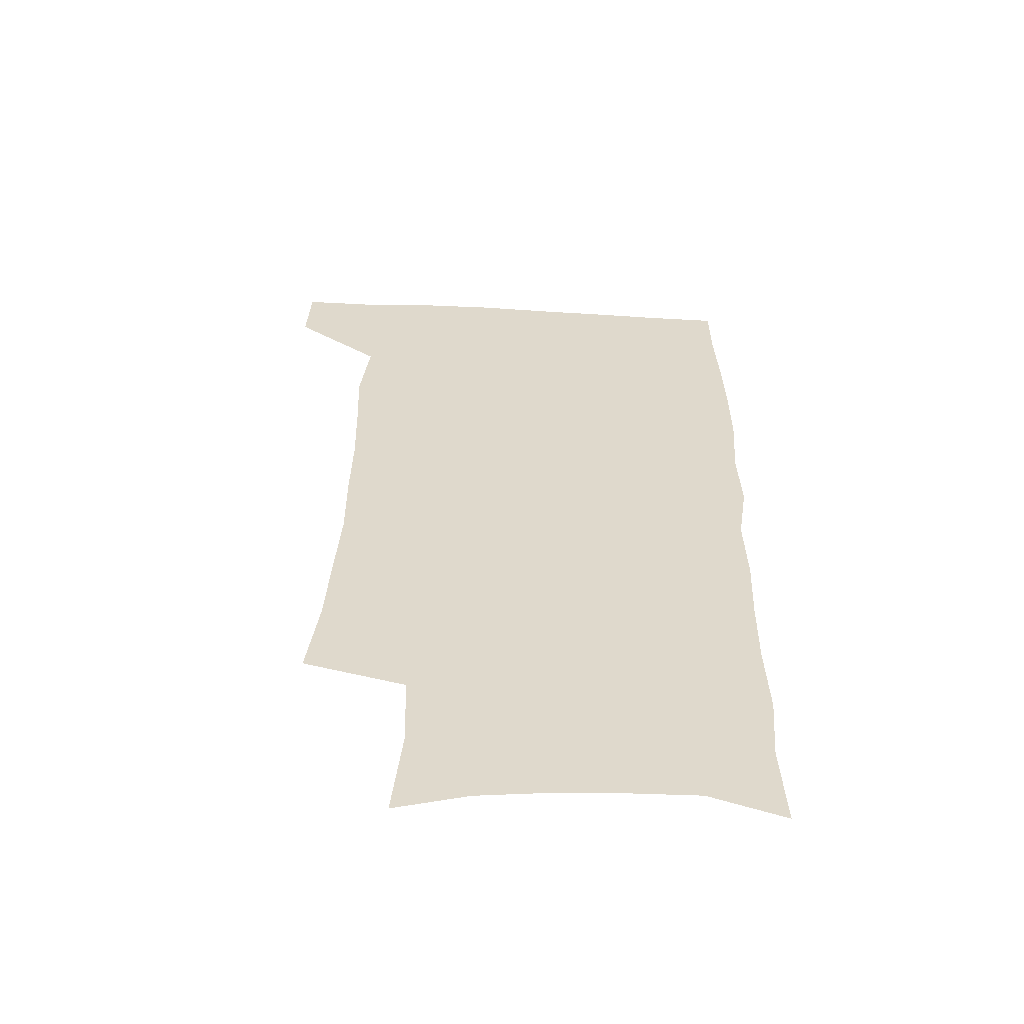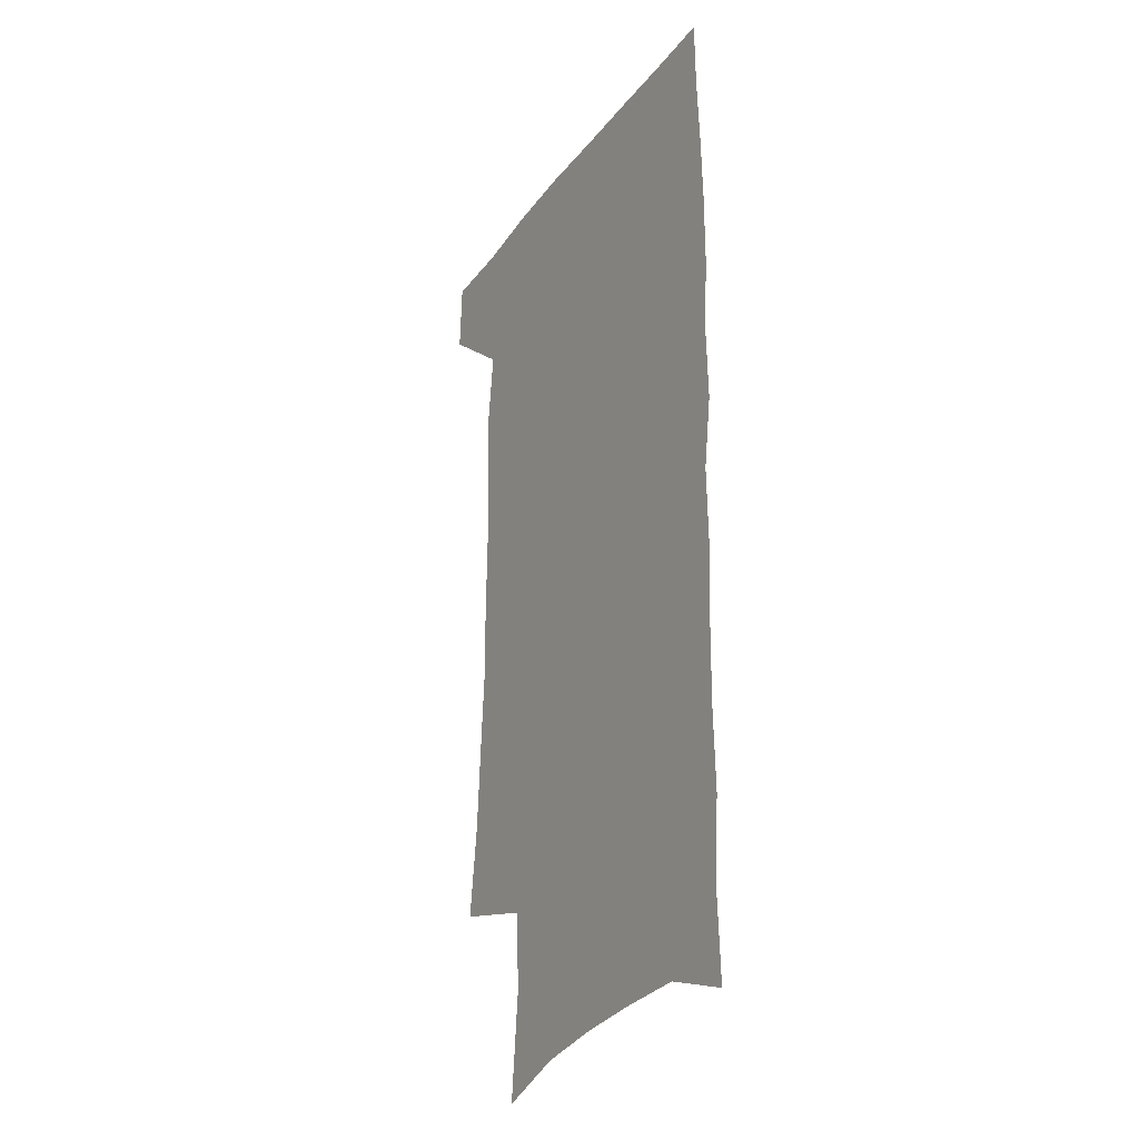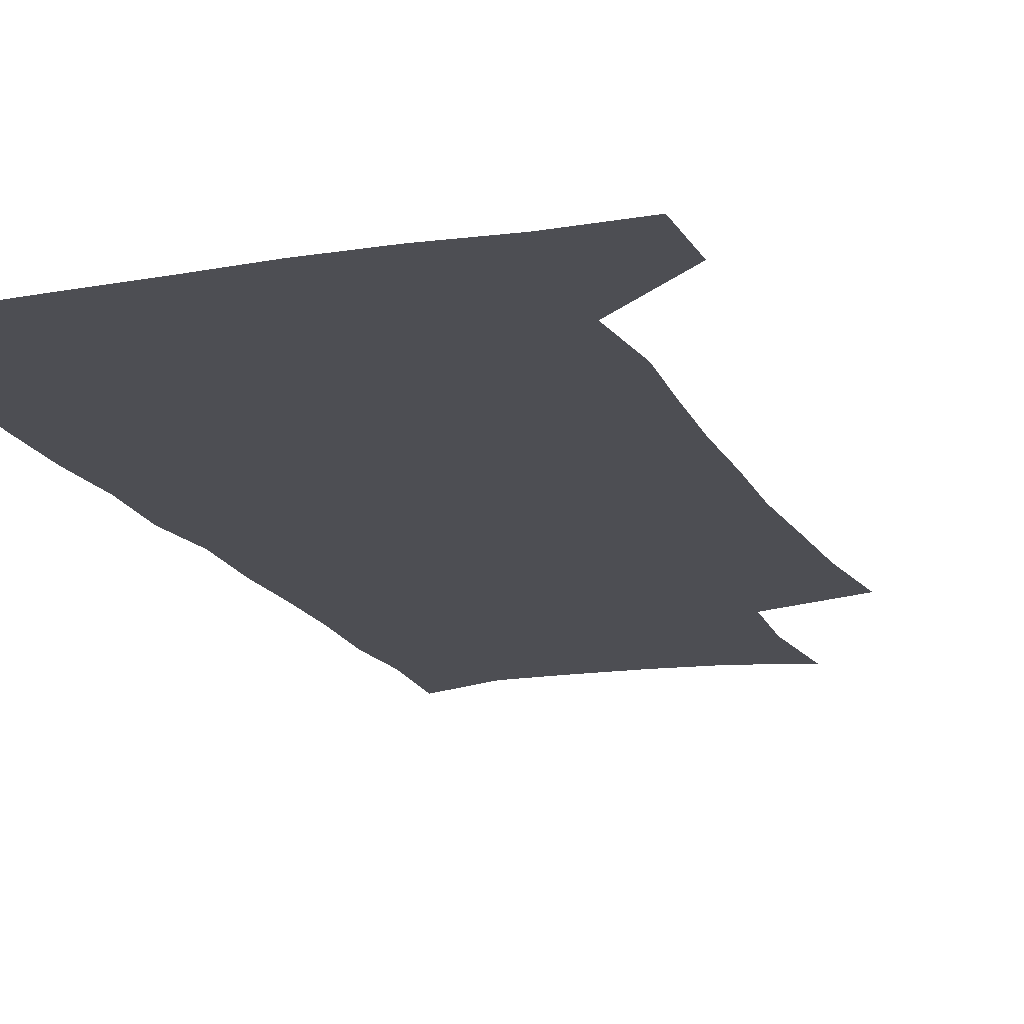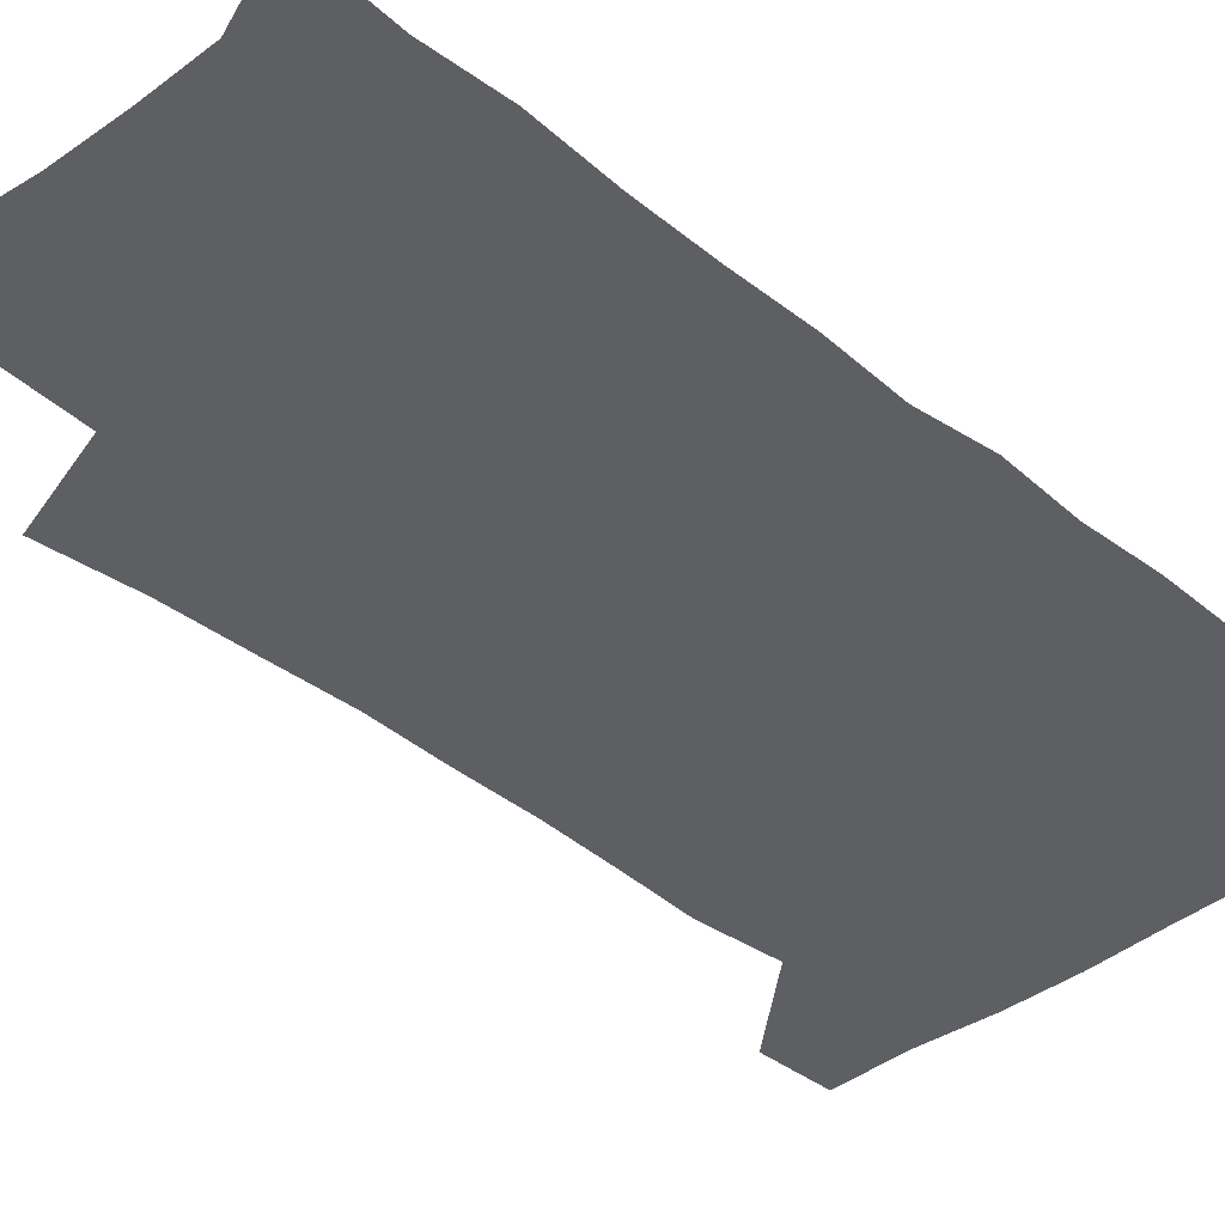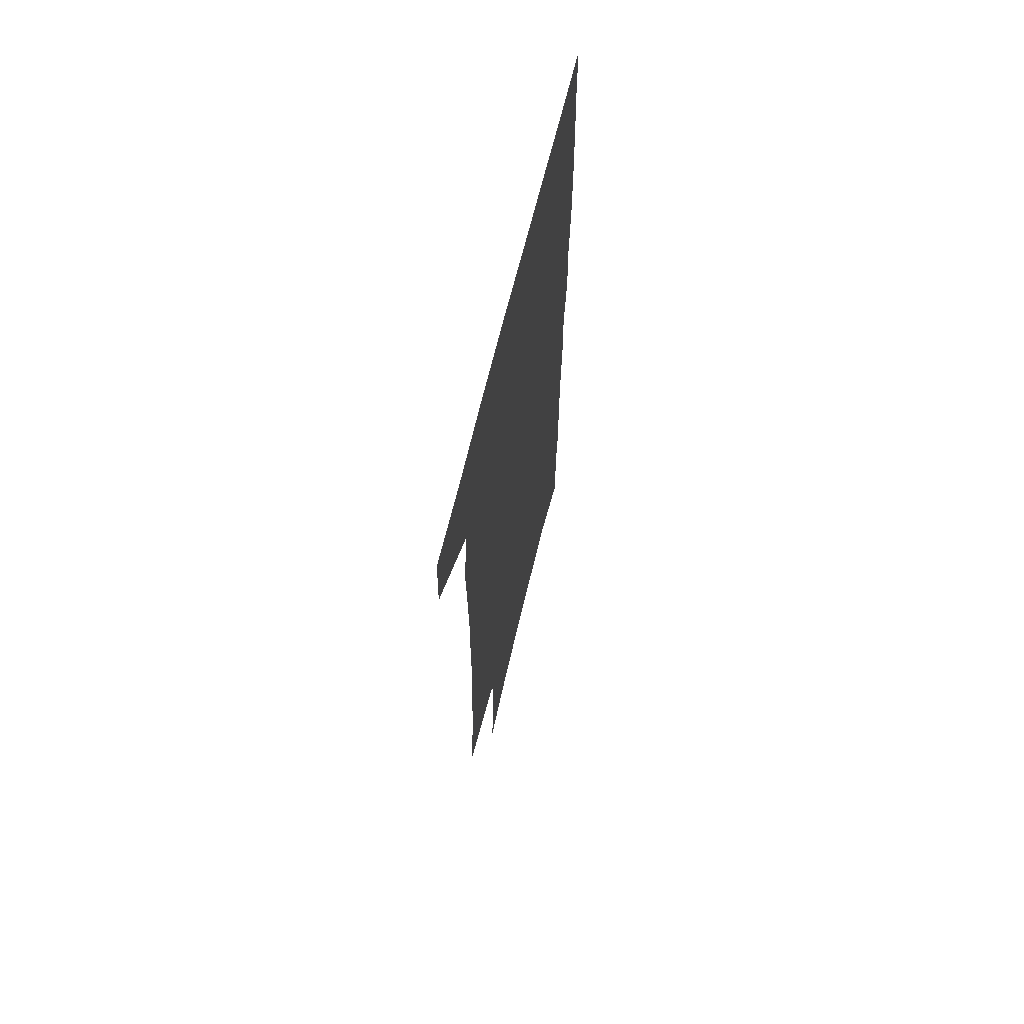
<metadata>
{"format":"obj","ext":"obj","renderer":"f3d","projection":"perspective","resolution":1024,"background":"white","views":[{"elev":-58.2,"azim":-3.1,"up":"+Y"},{"elev":-28.5,"azim":60.9,"up":"+Y"},{"elev":-17.4,"azim":-161.1,"up":"+Z"},{"elev":-40.1,"azim":44.0,"up":"+Z"},{"elev":67.6,"azim":-76.3,"up":"+Y"}]}
</metadata>
<code>
v 478.3 537.3 0
v 479.6 566.8 0
v 502.8 245.5 0
v 507.4 282.1 0
v 509.3 315.2 0
v 511.5 349.1 0
v 511.3 380.9 0
v 512 413.3 0
v 511.3 444.7 0
v 510.2 475.4 0
v 513.8 507.8 0
v 511.7 537.6 0
v 511.8 566.8 0
v 540.9 160.6 0
v 545 202.1 0
v 543.9 234.3 0
v 547.1 270.5 0
v 548.1 302.6 0
v 546.6 331.8 0
v 547.5 363.5 0
v 547.3 393.3 0
v 546.1 422.3 0
v 545.5 451.7 0
v 545.9 481.2 0
v 545.5 509.7 0
v 545.4 537.9 0
v 541.3 569.5 0
v 570.6 169.5 0
v 575.1 214.5 0
v 575.8 247.6 0
v 576.4 279.3 0
v 575.7 308.4 0
v 576 339.5 0
v 576.5 370.2 0
v 575.3 397.3 0
v 574.8 426 0
v 575.3 455.5 0
v 575 483.3 0
v 574.9 510.8 0
v 574.8 538 0
v 571.3 570.2 0
v 599.2 173 0
v 601.4 216 0
v 602.3 251.6 0
v 602.5 282.1 0
v 602.5 312.2 0
v 602.3 340.9 0
v 602.5 370.8 0
v 602.8 400.6 0
v 602.6 428.3 0
v 602.8 457 0
v 602.7 484.3 0
v 603 511.8 0
v 602.6 539.4 0
v 601.7 569 0
v 627.4 174.6 0
v 627.7 217.1 0
v 628 249.8 0
v 628.8 279.2 0
v 628.3 312.5 0
v 628.5 342.3 0
v 628.8 371.7 0
v 629.1 400.2 0
v 629.6 428 0
v 629.7 456.5 0
v 629.9 484.4 0
v 630.2 511.8 0
v 630.6 539 0
v 631 568.4 0
v 655.5 175.1 0
v 654.4 212.9 0
v 654.8 244.7 0
v 655.5 275.3 0
v 655.4 307.2 0
v 655.7 337.8 0
v 655.9 367.8 0
v 656.8 396.8 0
v 657.1 425.9 0
v 657.7 454.5 0
v 658.6 482.6 0
v 658.8 510.9 0
v 659.2 539 0
v 660.1 567.5 0
v 686.2 164.2 0
v 684.5 201.7 0
v 687 231.6 0
v 685.9 265 0
v 686.3 296.4 0
v 687.6 326.8 0
v 686.8 359.3 0
v 690.9 387.4 0
v 689.8 419 0
v 691.9 448.3 0
v 691.9 478.4 0
v 691 508.5 0
v 689.5 538.3 0
v 689.2 567.3 0
v 691 601 0
f 11 12 1
f 1 12 2
f 12 13 2
f 16 17 3
f 3 17 4
f 17 18 4
f 4 18 5
f 18 19 5
f 5 19 6
f 19 20 6
f 6 20 7
f 20 21 7
f 7 21 8
f 21 22 8
f 8 22 9
f 22 23 9
f 9 23 10
f 23 24 10
f 10 24 11
f 24 25 11
f 11 25 12
f 25 26 12
f 12 26 13
f 26 27 13
f 14 28 15
f 28 29 15
f 15 29 16
f 29 30 16
f 16 30 17
f 30 31 17
f 17 31 18
f 31 32 18
f 18 32 19
f 32 33 19
f 19 33 20
f 33 34 20
f 20 34 21
f 34 35 21
f 21 35 22
f 35 36 22
f 22 36 23
f 36 37 23
f 23 37 24
f 37 38 24
f 24 38 25
f 38 39 25
f 25 39 26
f 39 40 26
f 26 40 27
f 40 41 27
f 28 42 29
f 42 43 29
f 29 43 30
f 43 44 30
f 30 44 31
f 44 45 31
f 31 45 32
f 45 46 32
f 32 46 33
f 46 47 33
f 33 47 34
f 47 48 34
f 34 48 35
f 48 49 35
f 35 49 36
f 49 50 36
f 36 50 37
f 50 51 37
f 37 51 38
f 51 52 38
f 38 52 39
f 52 53 39
f 39 53 40
f 53 54 40
f 40 54 41
f 54 55 41
f 42 56 43
f 56 57 43
f 43 57 44
f 57 58 44
f 44 58 45
f 58 59 45
f 45 59 46
f 59 60 46
f 46 60 47
f 60 61 47
f 47 61 48
f 61 62 48
f 48 62 49
f 62 63 49
f 49 63 50
f 63 64 50
f 50 64 51
f 64 65 51
f 51 65 52
f 65 66 52
f 52 66 53
f 66 67 53
f 53 67 54
f 67 68 54
f 54 68 55
f 68 69 55
f 56 70 57
f 70 71 57
f 57 71 58
f 71 72 58
f 58 72 59
f 72 73 59
f 59 73 60
f 73 74 60
f 60 74 61
f 74 75 61
f 61 75 62
f 75 76 62
f 62 76 63
f 76 77 63
f 63 77 64
f 77 78 64
f 64 78 65
f 78 79 65
f 65 79 66
f 79 80 66
f 66 80 67
f 80 81 67
f 67 81 68
f 81 82 68
f 68 82 69
f 82 83 69
f 70 84 71
f 84 85 71
f 71 85 72
f 85 86 72
f 72 86 73
f 86 87 73
f 73 87 74
f 87 88 74
f 74 88 75
f 88 89 75
f 75 89 76
f 89 90 76
f 76 90 77
f 90 91 77
f 77 91 78
f 91 92 78
f 78 92 79
f 92 93 79
f 79 93 80
f 93 94 80
f 80 94 81
f 94 95 81
f 81 95 82
f 95 96 82
f 82 96 83
f 96 97 83

</code>
